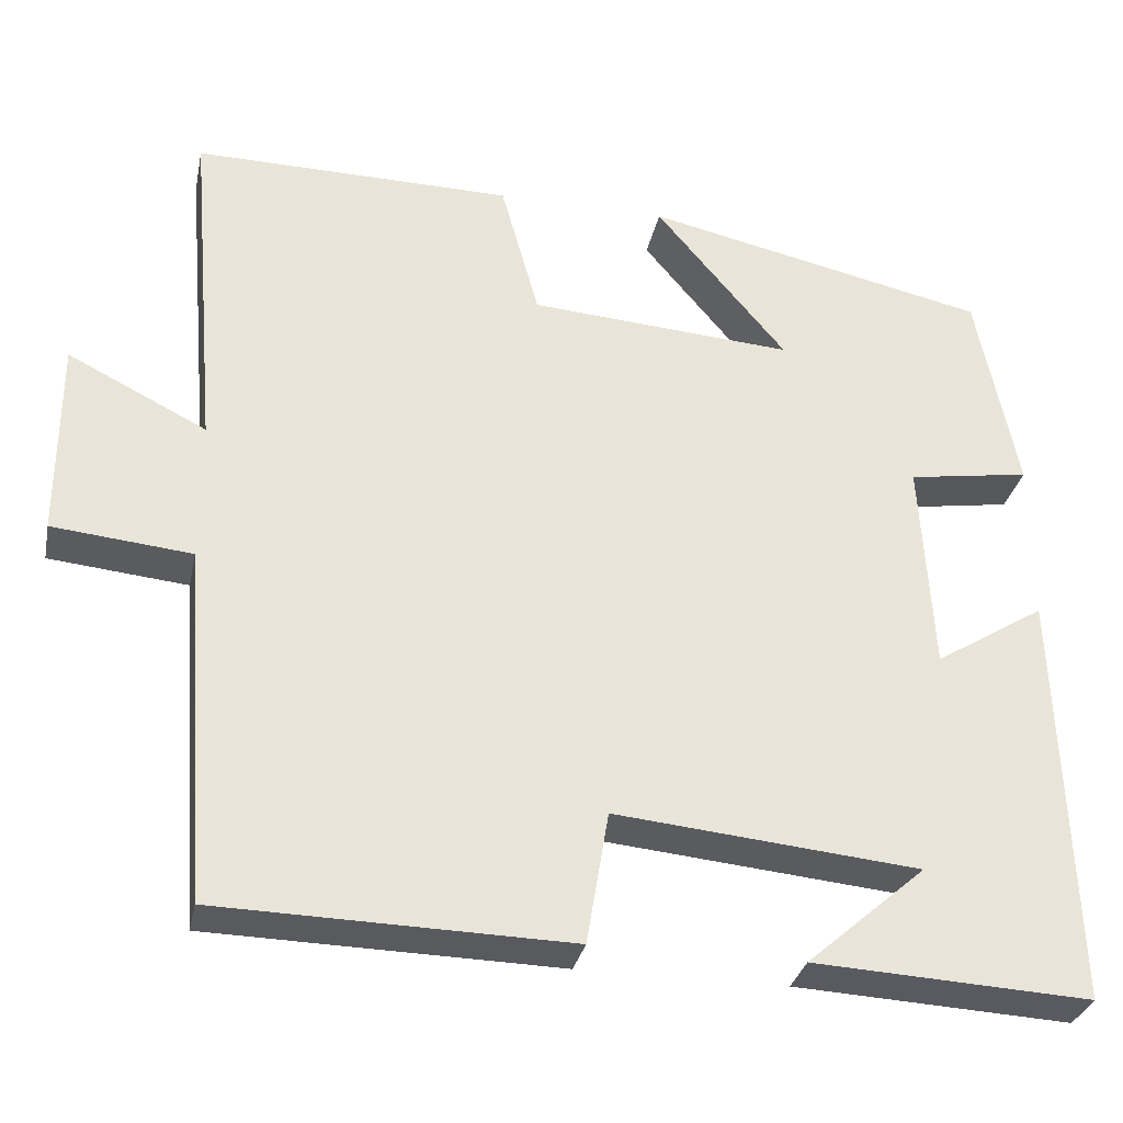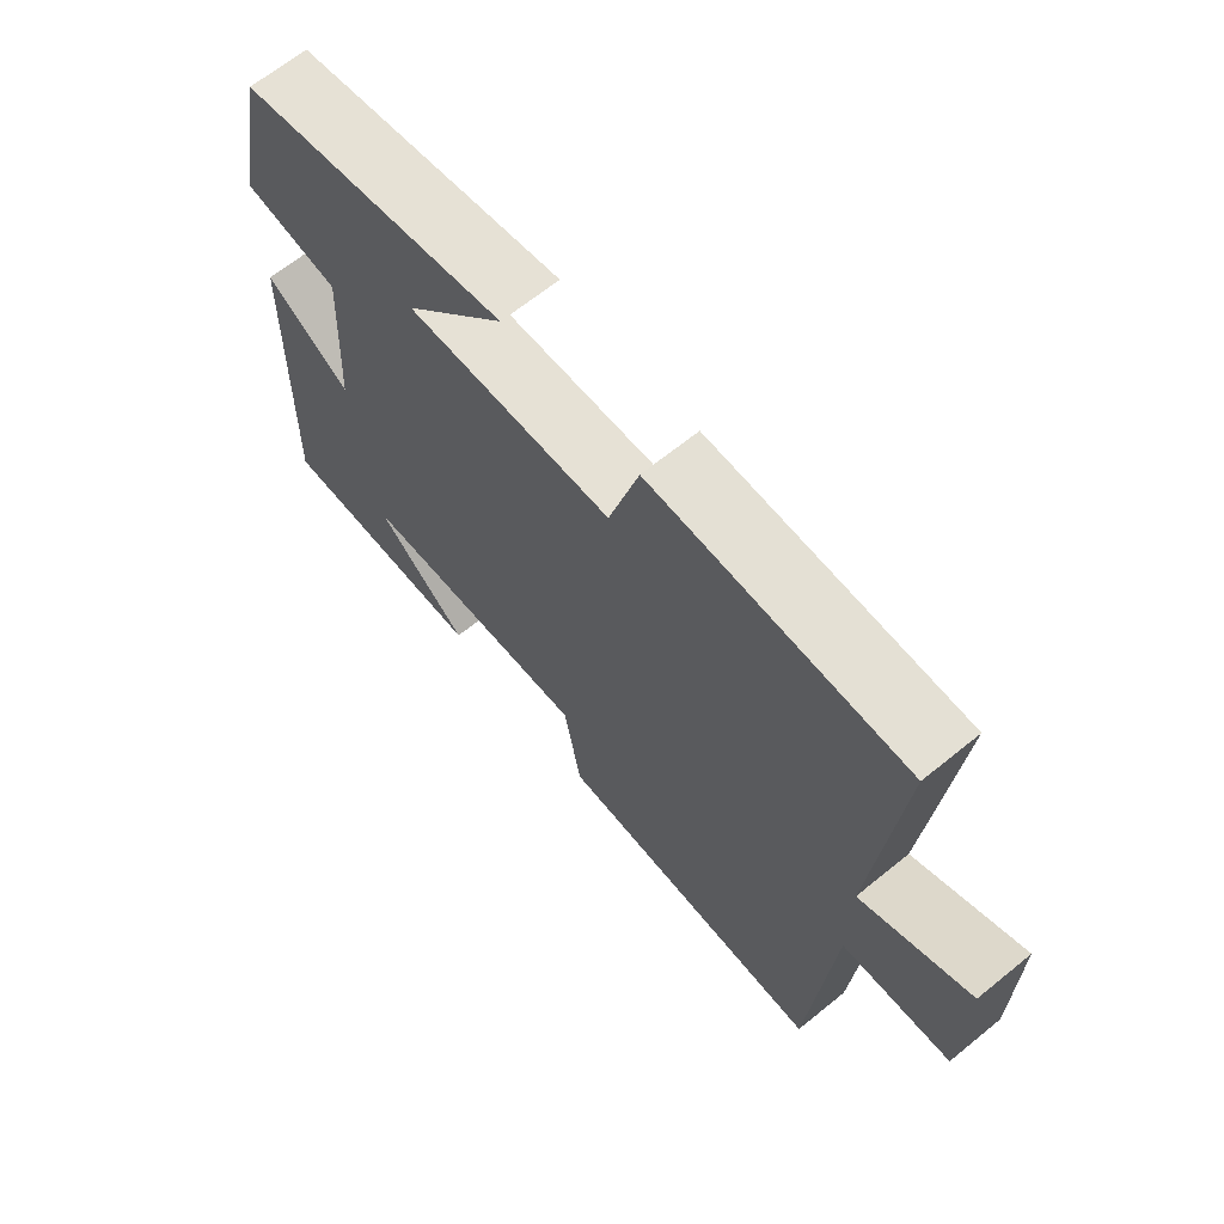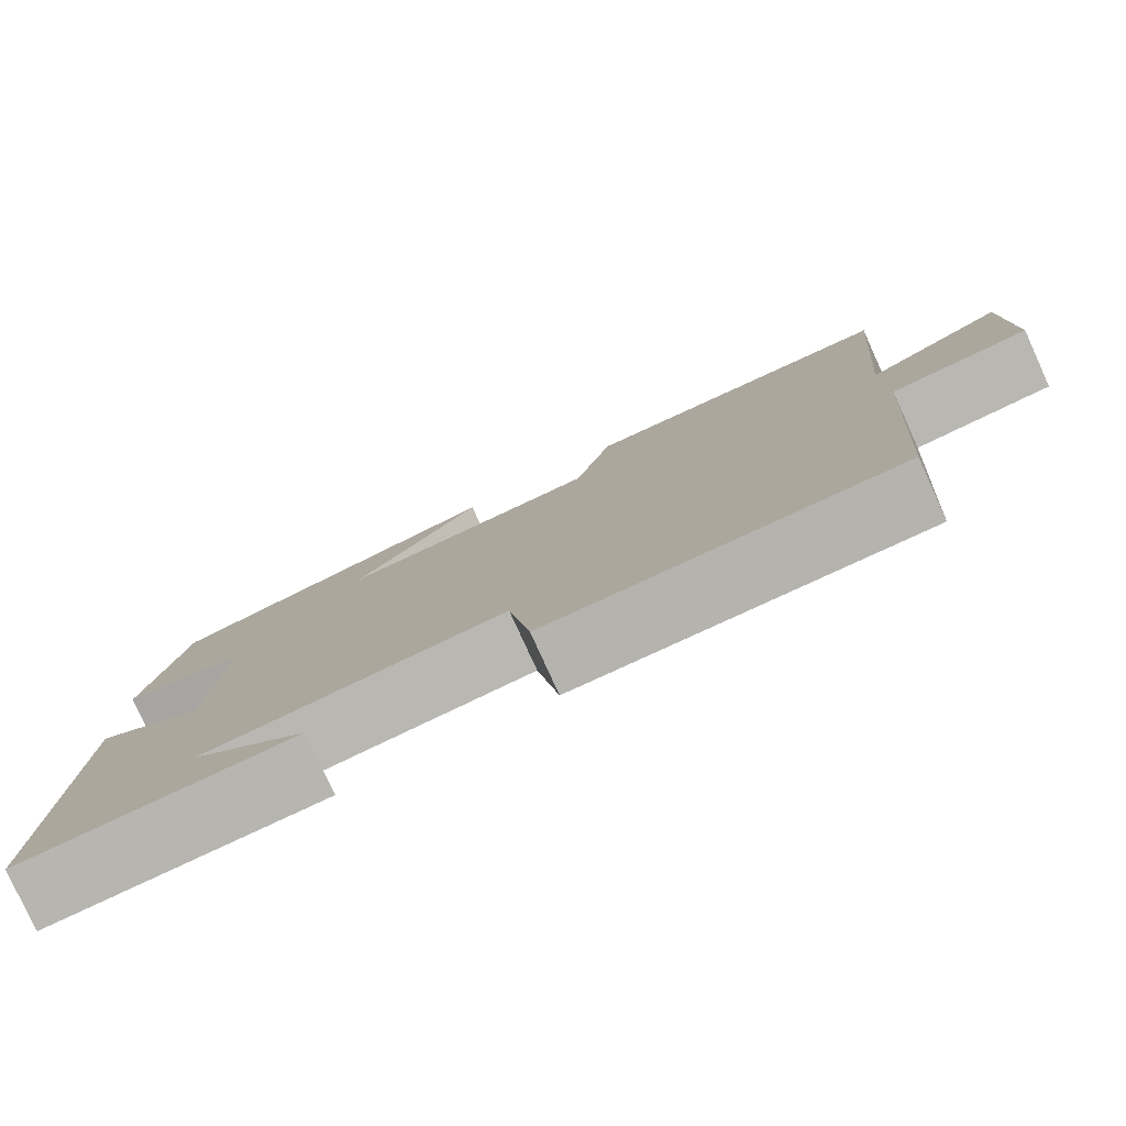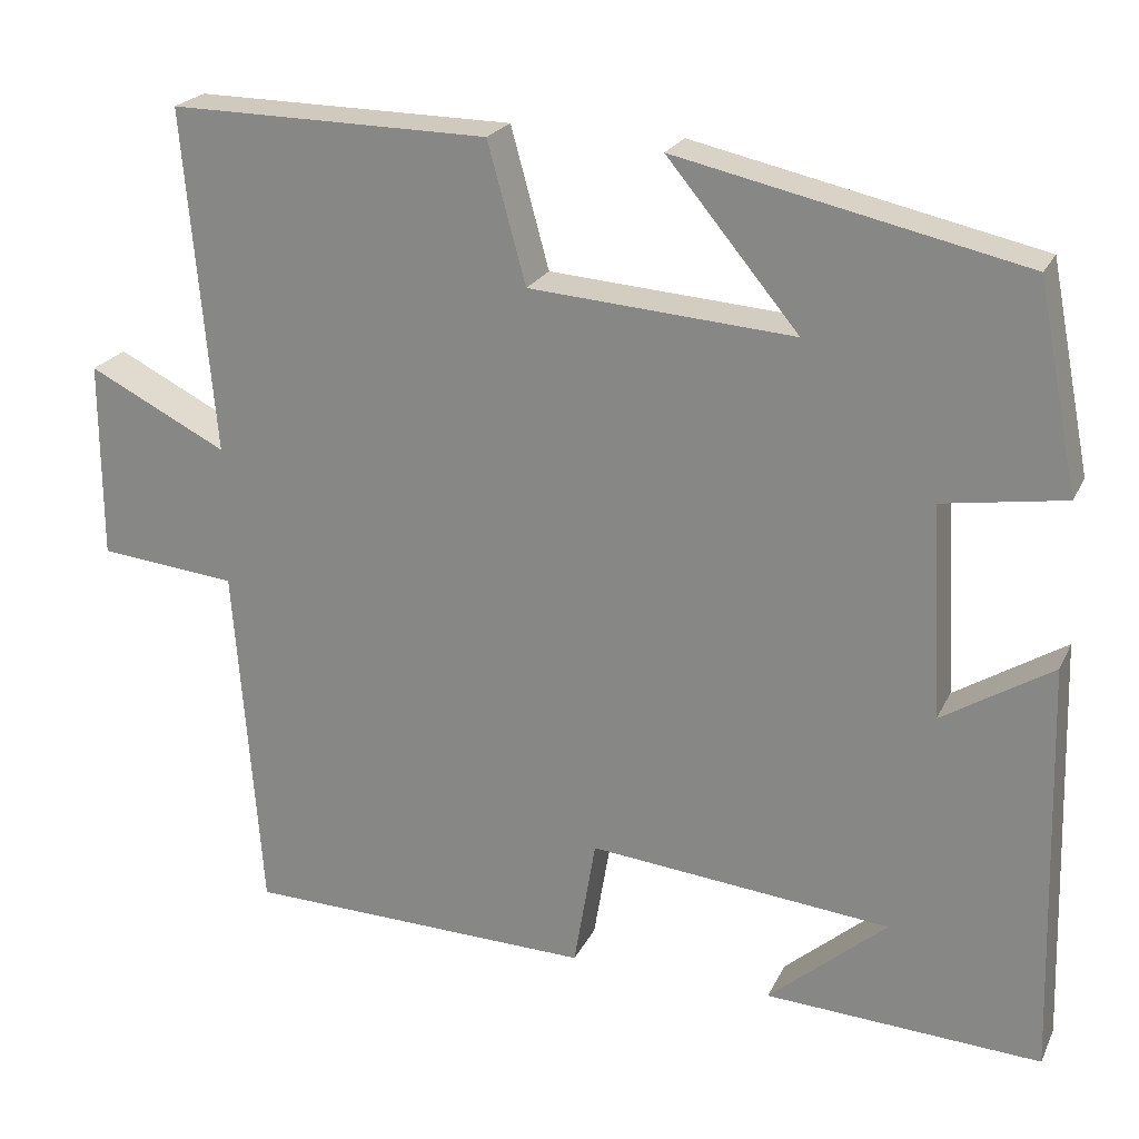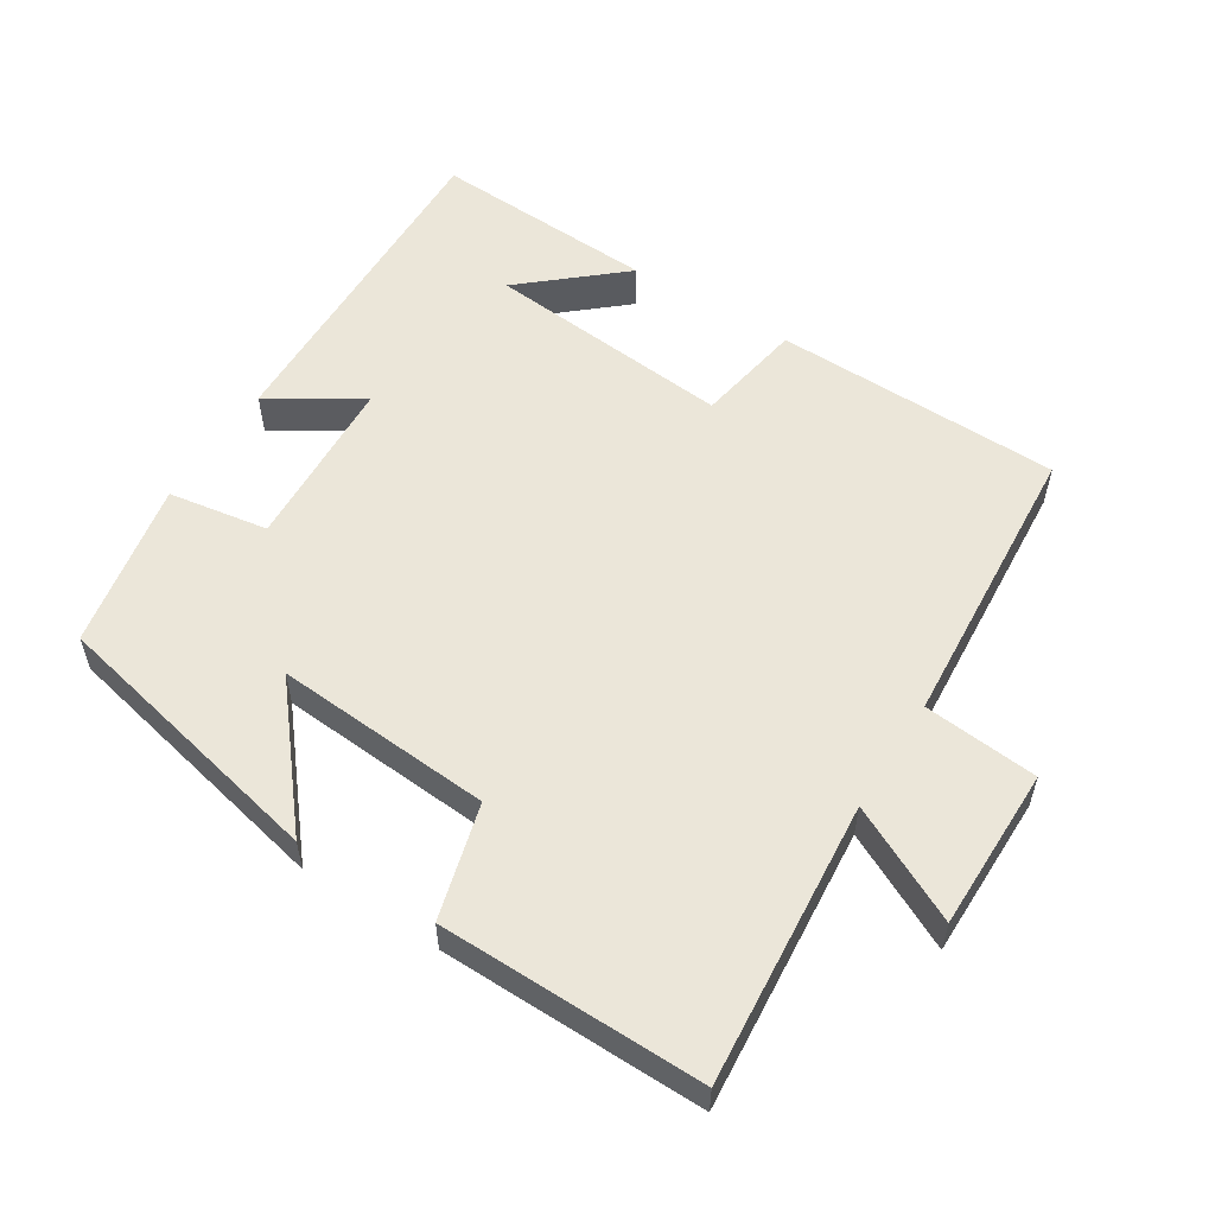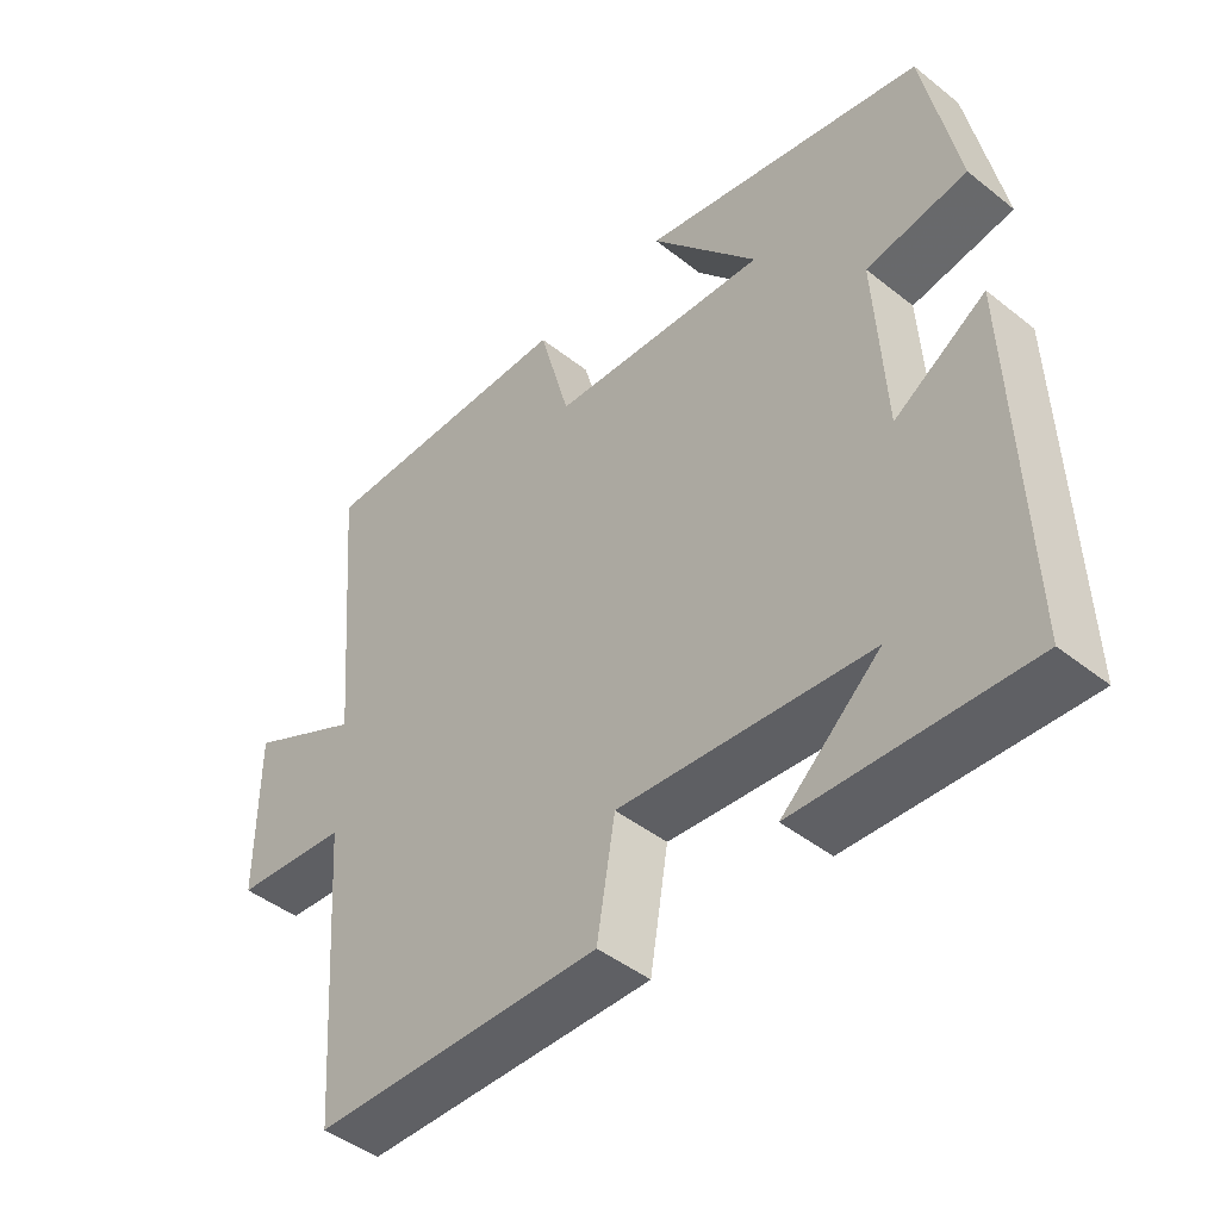
<metadata>
{"format":"obj","ext":"obj","renderer":"f3d","projection":"perspective","resolution":1024,"background":"white","views":[{"elev":-31.3,"azim":168.3,"up":"+Z"},{"elev":66.5,"azim":50.9,"up":"+Z"},{"elev":-79.4,"azim":24.5,"up":"+Z"},{"elev":22.6,"azim":-159.5,"up":"+Z"},{"elev":55.3,"azim":32.3,"up":"+Y"},{"elev":-45.5,"azim":-132.3,"up":"+Z"}]}
</metadata>
<code>
v 0.469 0.07 -0.491
v 0.055 0.07 -0.5
v 0.029 0.07 -0.344
v -0.329 0.07 -0.378
v -0.189 0.07 -0.5
v -0.515 0.07 -0.517
v -0.5 0.07 -0.025
v -0.37 0.07 -0.106
v -0.356 0.07 0.146
v -0.5 0.07 0.169
v -0.452 0.07 0.411
v -0.045 0.07 0.5
v -0.2 0.07 0.314
v 0.112 0.07 0.336
v 0.157 0.07 0.5
v 0.535 0.07 0.504
v 0.5 0.07 0.098
v 0.664 0.07 0.18
v 0.664 0.07 -0.054
v 0.5 0.07 -0.07
v 0.469 0 -0.491
v 0.055 0 -0.5
v 0.029 0 -0.344
v -0.329 0 -0.378
v -0.189 0 -0.5
v -0.515 0 -0.517
v -0.5 0 -0.025
v -0.37 0 -0.106
v -0.356 0 0.146
v -0.5 0 0.169
v -0.452 0 0.411
v -0.045 0 0.5
v -0.2 0 0.314
v 0.112 0 0.336
v 0.157 0 0.5
v 0.535 0 0.504
v 0.5 0 0.098
v 0.664 0 0.18
v 0.664 0 -0.054
v 0.5 0 -0.07
f 17 18 19 20
f 1 2 3
f 20 1 3
f 17 20 3
f 16 17 3
f 15 16 3
f 14 15 3
f 13 14 3 4
f 11 12 13
f 10 11 13
f 9 10 13
f 8 9 13 4
f 7 8 4
f 6 7 4
f 4 5 6
f 40 39 38 37
f 23 22 21
f 23 21 40
f 23 40 37
f 23 37 36
f 23 36 35
f 23 35 34
f 24 23 34 33
f 33 32 31
f 33 31 30
f 33 30 29
f 24 33 29 28
f 24 28 27
f 24 27 26
f 26 25 24
f 1 21 22 2
f 2 22 23 3
f 3 23 24 4
f 4 24 25 5
f 5 25 26 6
f 6 26 27 7
f 7 27 28 8
f 8 28 29 9
f 9 29 30 10
f 10 30 31 11
f 11 31 32 12
f 12 32 33 13
f 13 33 34 14
f 14 34 35 15
f 15 35 36 16
f 16 36 37 17
f 17 37 38 18
f 18 38 39 19
f 19 39 40 20
f 20 40 21 1

</code>
